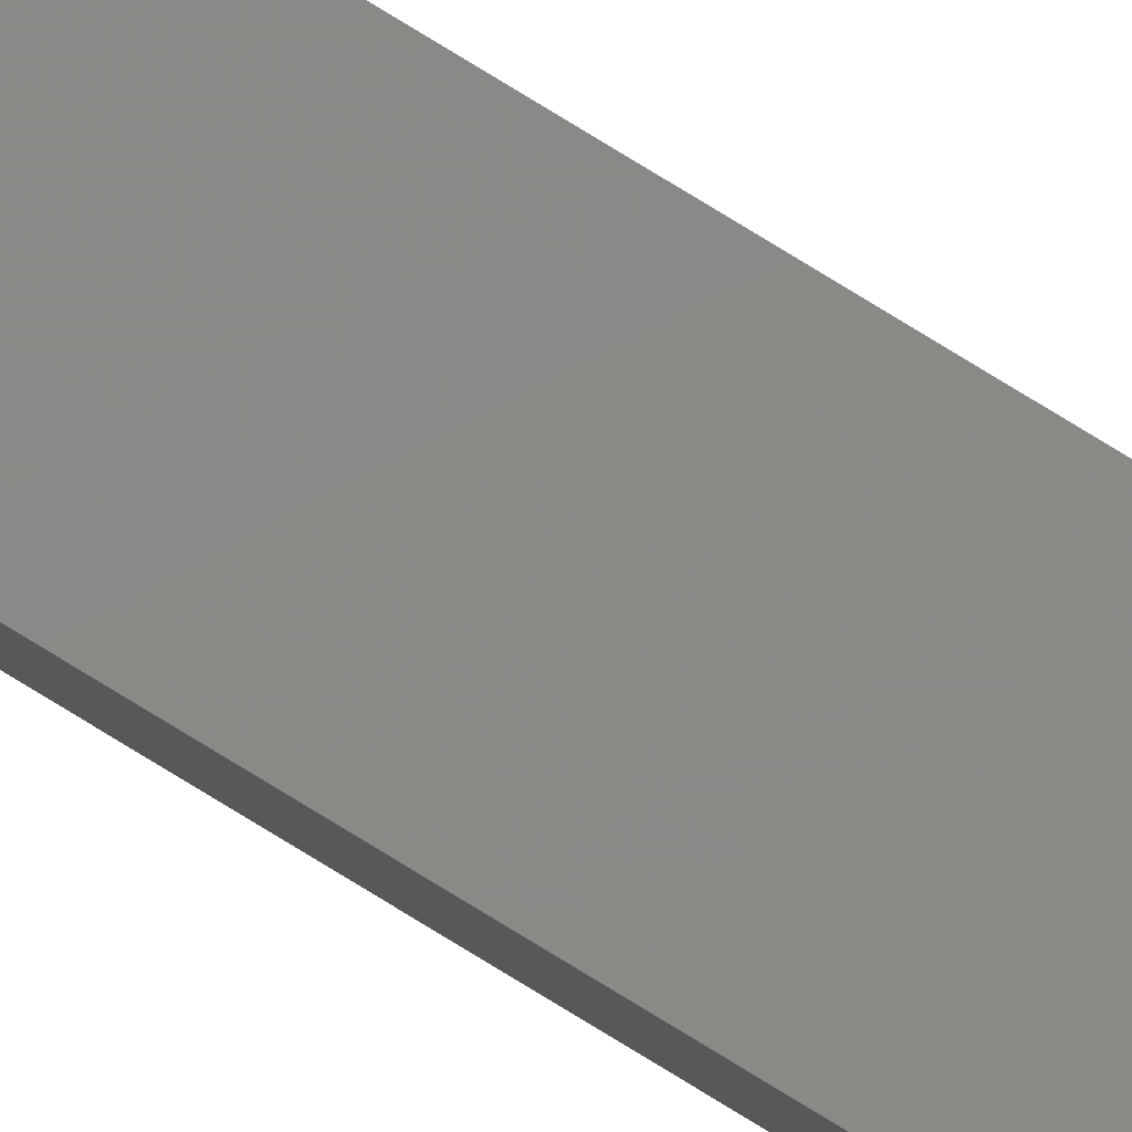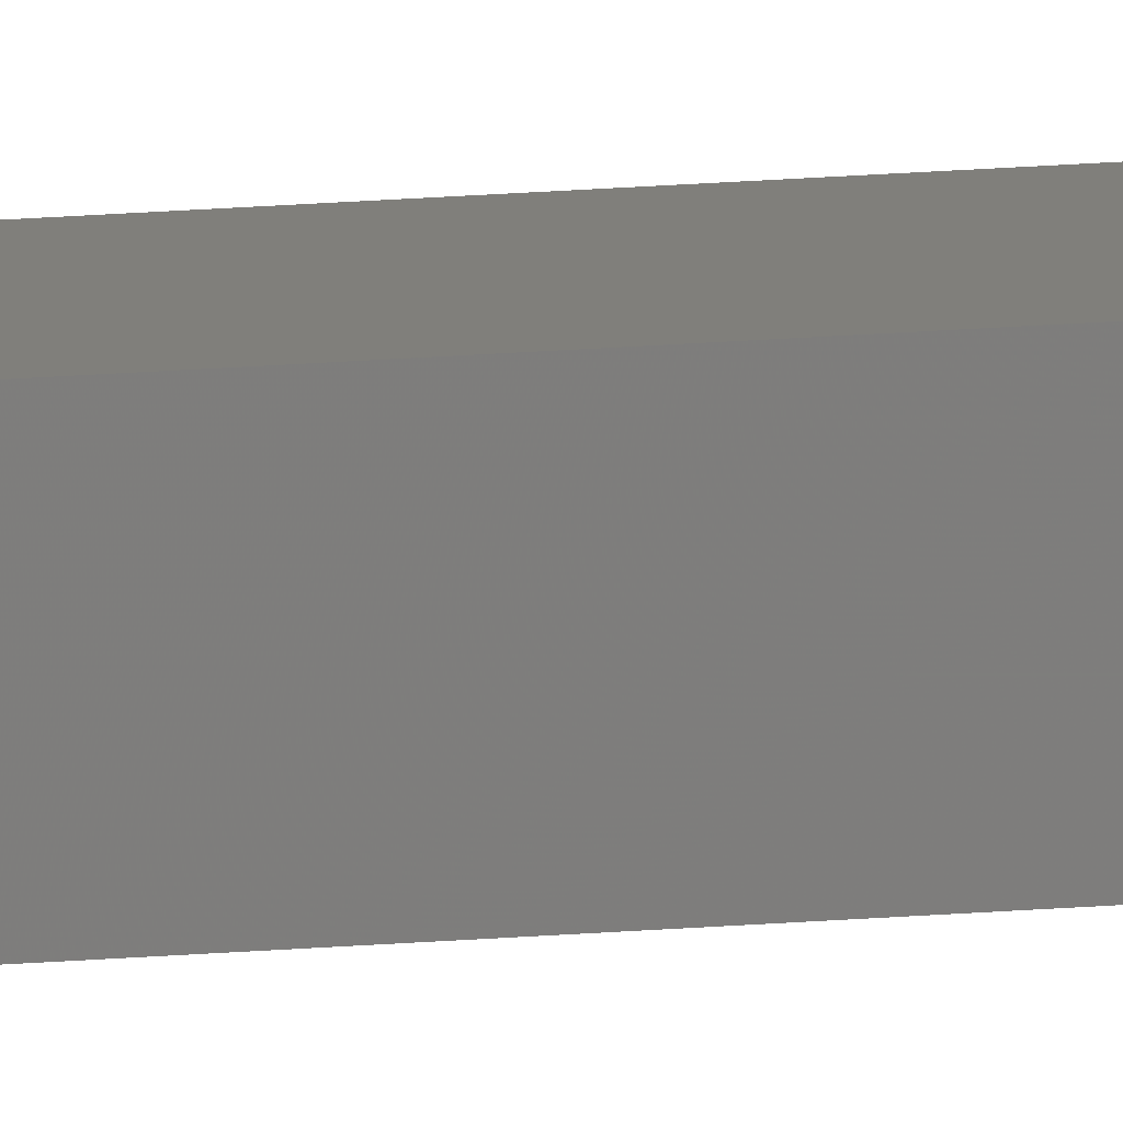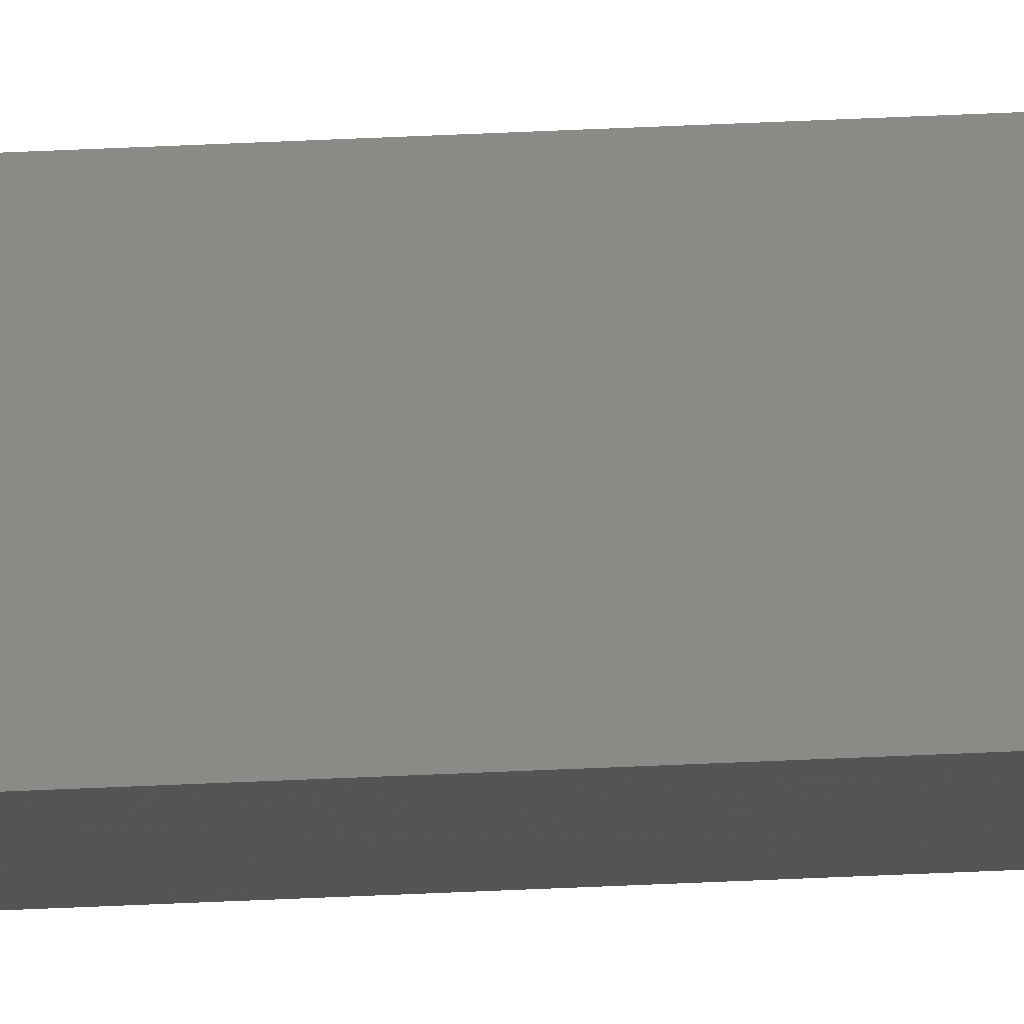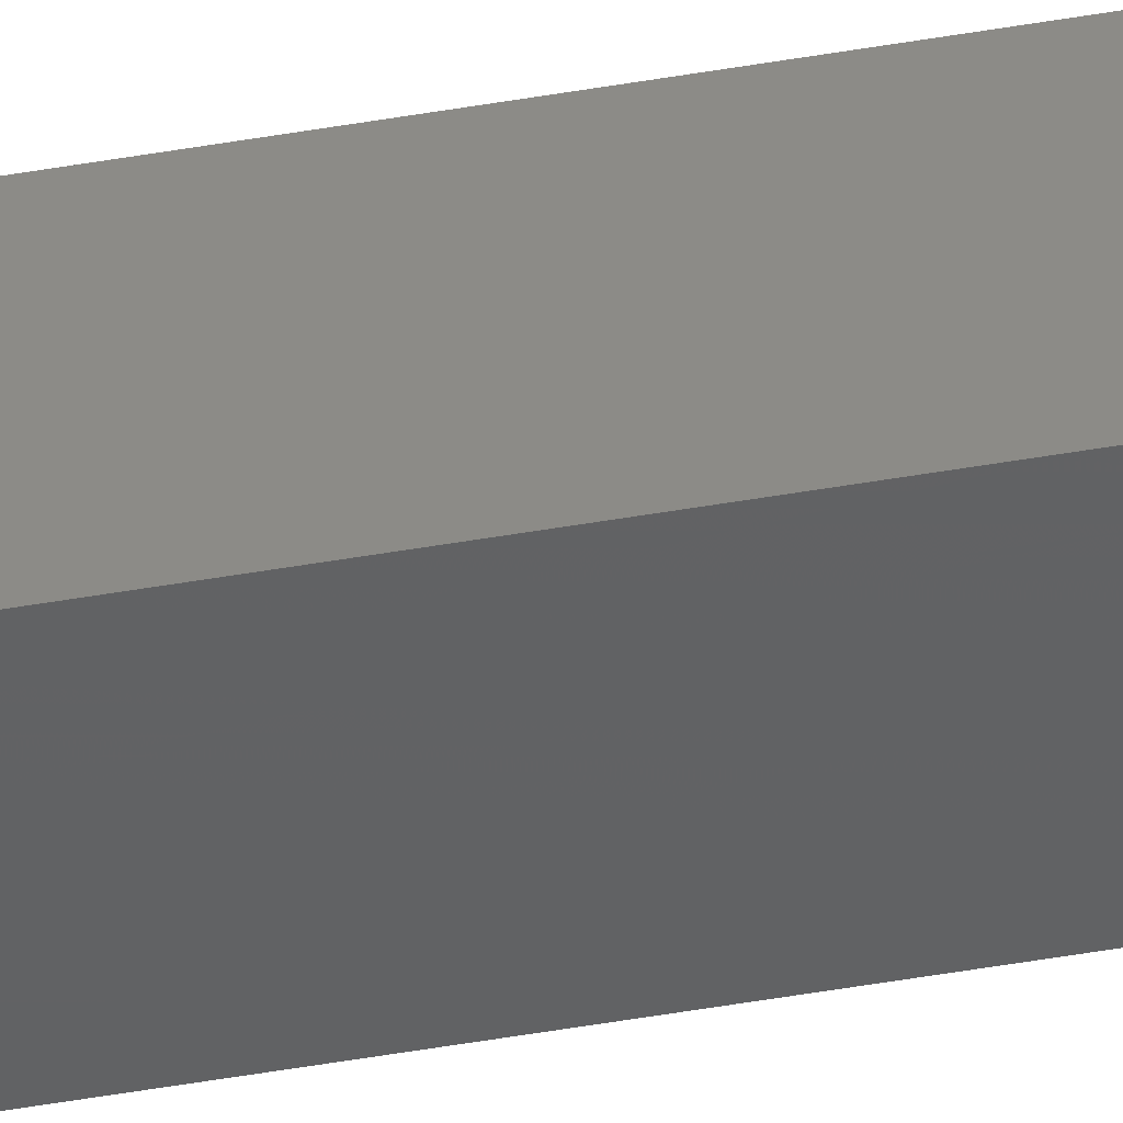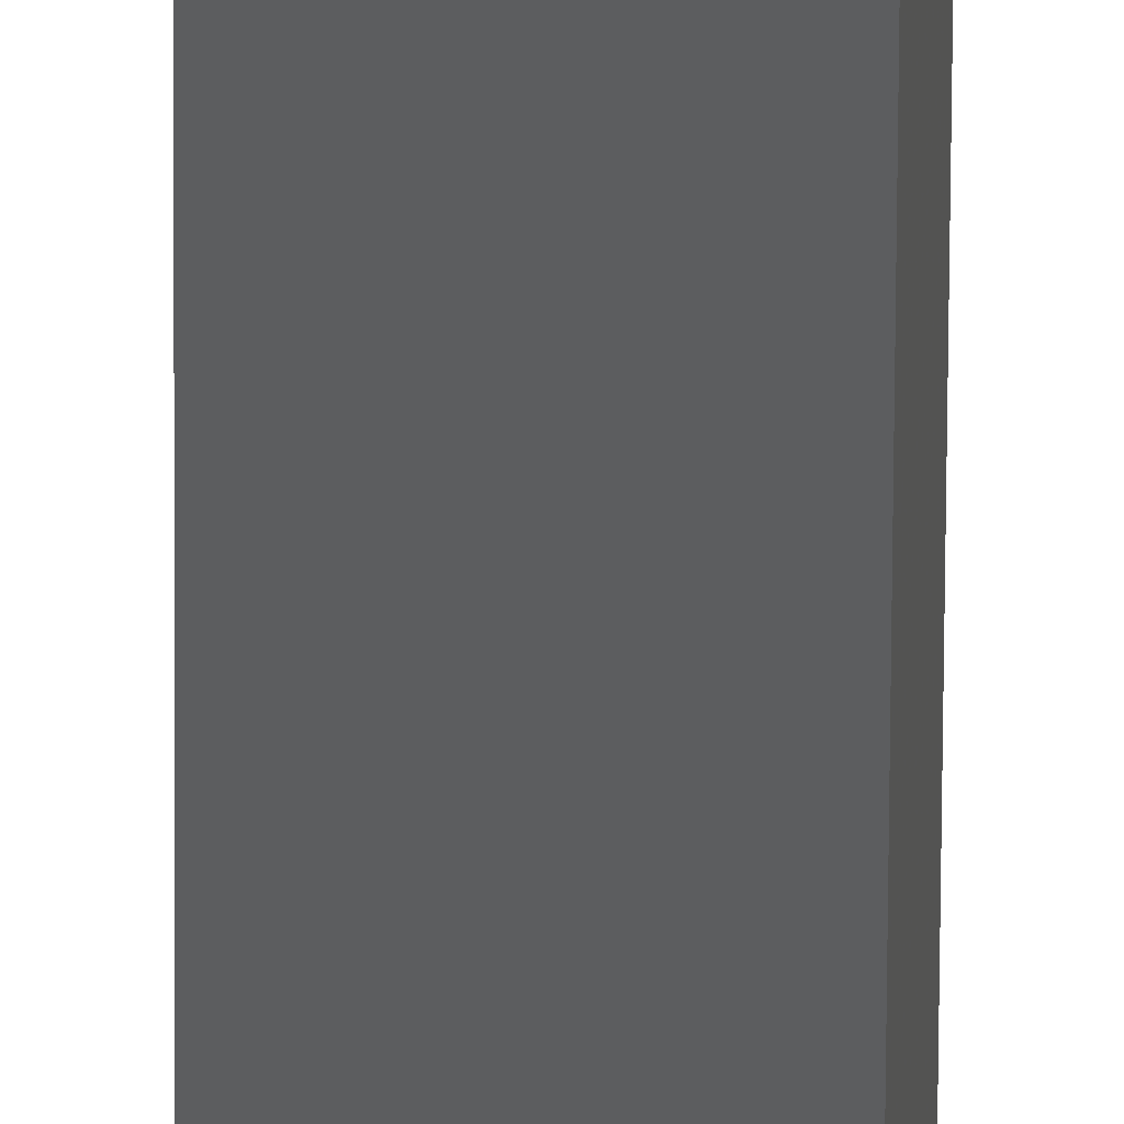
<metadata>
{"format":"stl","ext":"stl","renderer":"f3d","projection":"perspective","resolution":1024,"background":"white","views":[{"elev":78.3,"azim":-58.5,"up":"+Y"},{"elev":18.7,"azim":80.7,"up":"+Y"},{"elev":71.3,"azim":-92.4,"up":"+Y"},{"elev":-37.3,"azim":103.6,"up":"+Y"},{"elev":-32.1,"azim":179.8,"up":"+Y"}]}
</metadata>
<code>
# stl→obj: 16 verts, 28 faces
v 9.807 -3.828 -16.98
v 9.787 -3.83 -16.98
v 9.787 -3.83 -20.55
v 9.807 -3.828 -20.55
v 9.827 -3.826 -16.98
v 9.827 -3.826 -20.55
v 9.847 -3.824 -16.98
v 9.847 -3.824 -20.55
v 9.842 -3.774 -20.55
v 9.842 -3.774 -16.98
v 9.782 -3.781 -20.55
v 9.782 -3.781 -16.98
v 9.802 -3.778 -20.55
v 9.802 -3.778 -16.98
v 9.822 -3.776 -20.55
v 9.822 -3.776 -16.98
f 1 2 3
f 1 3 4
f 5 4 6
f 5 1 4
f 7 6 8
f 7 5 6
f 7 8 9
f 10 7 9
f 11 12 13
f 13 14 15
f 12 14 13
f 14 16 15
f 15 10 9
f 16 10 15
f 12 11 3
f 2 12 3
f 16 7 10
f 14 5 16
f 16 5 7
f 14 1 5
f 12 2 14
f 14 2 1
f 8 15 9
f 6 15 8
f 4 13 15
f 4 15 6
f 3 11 13
f 3 13 4

</code>
